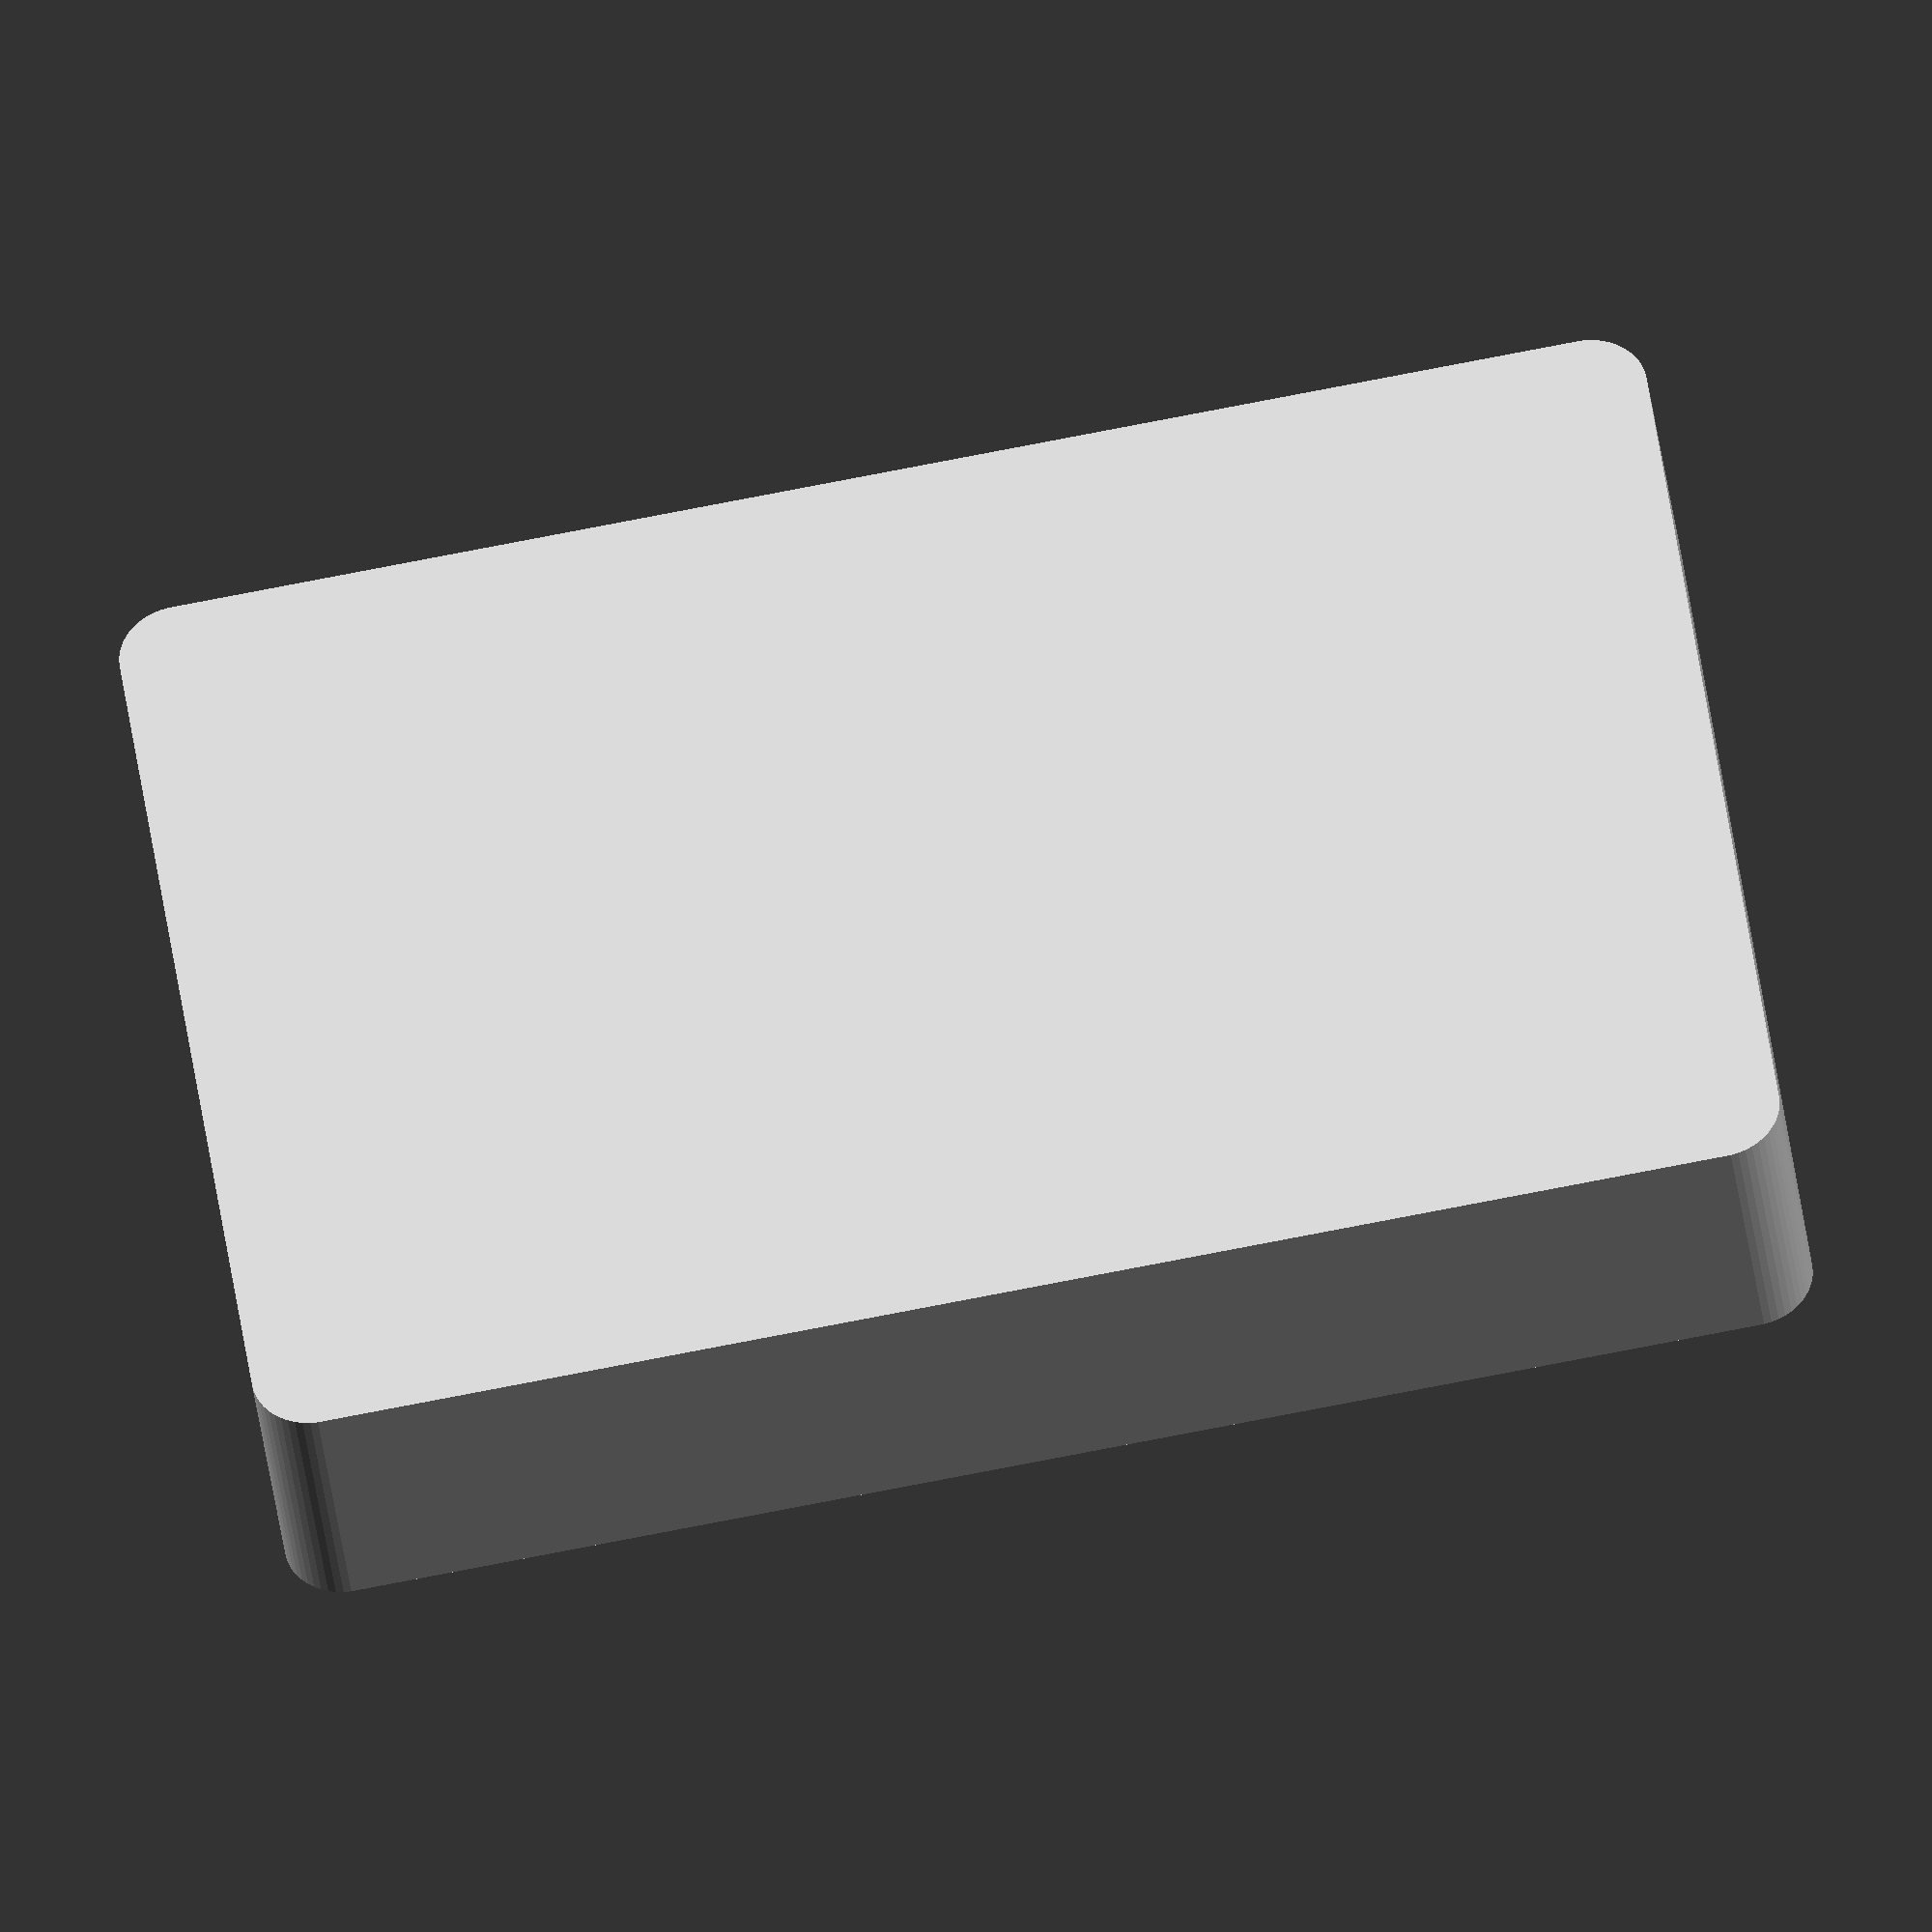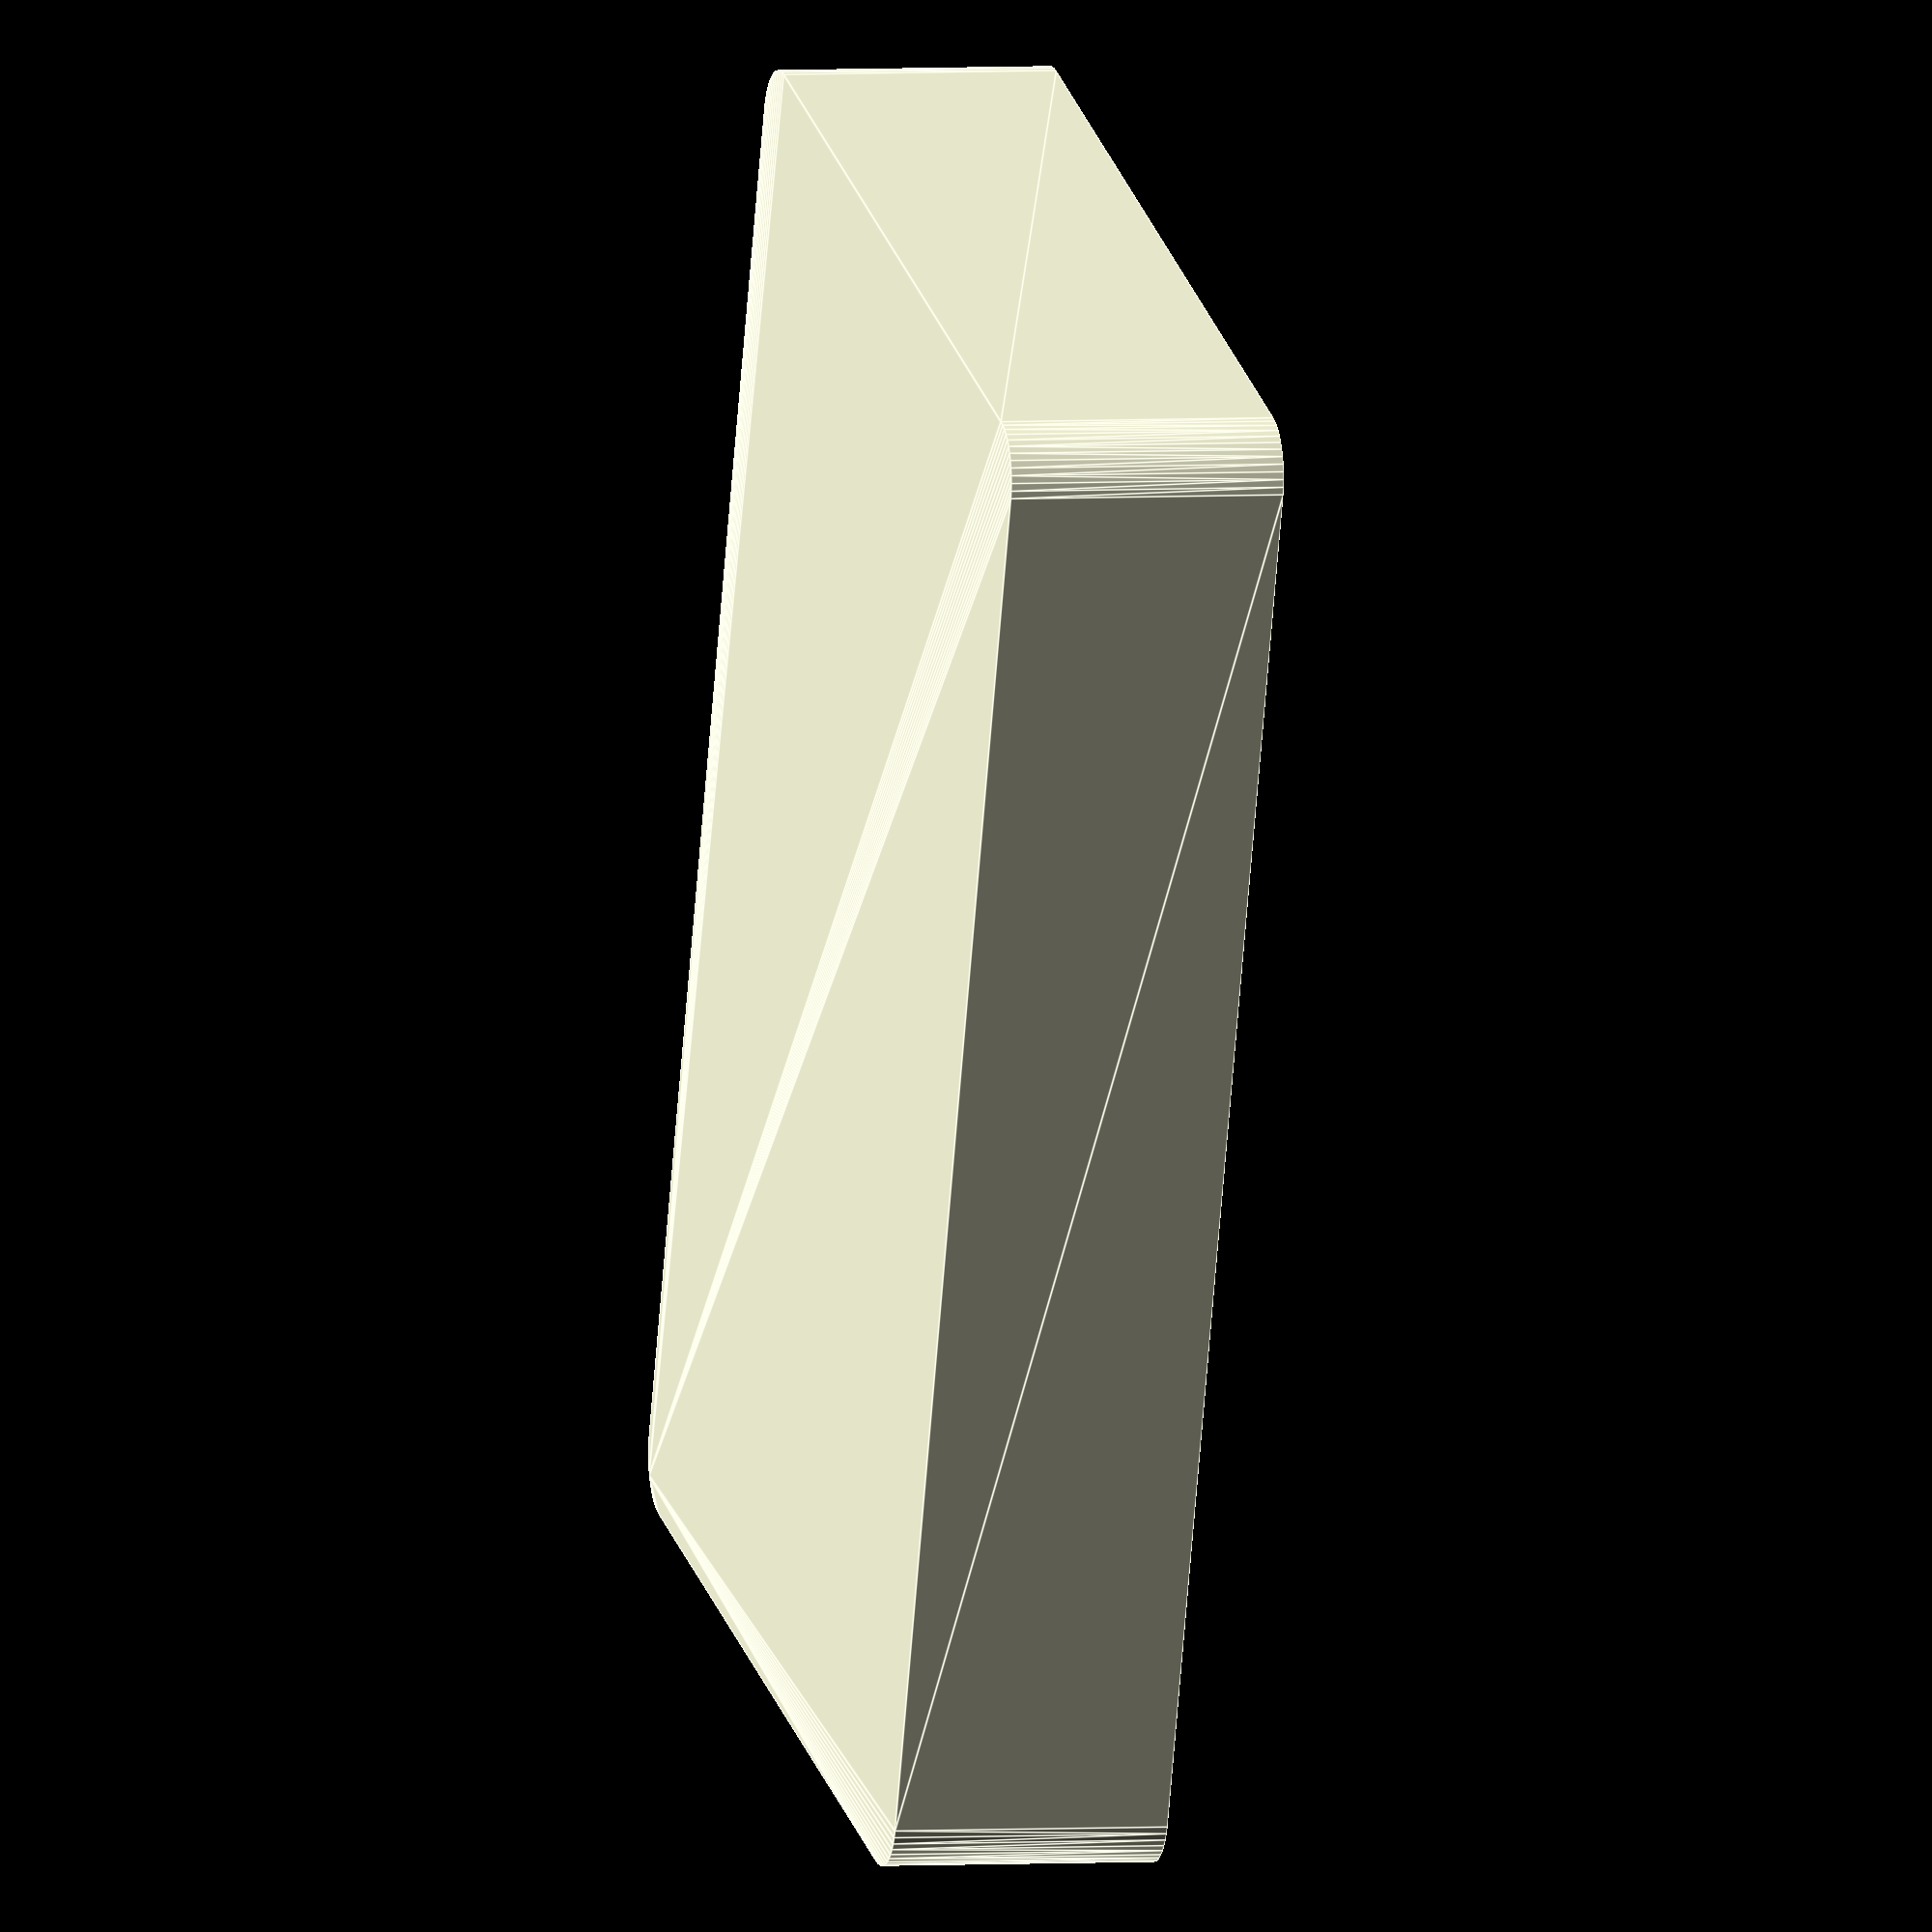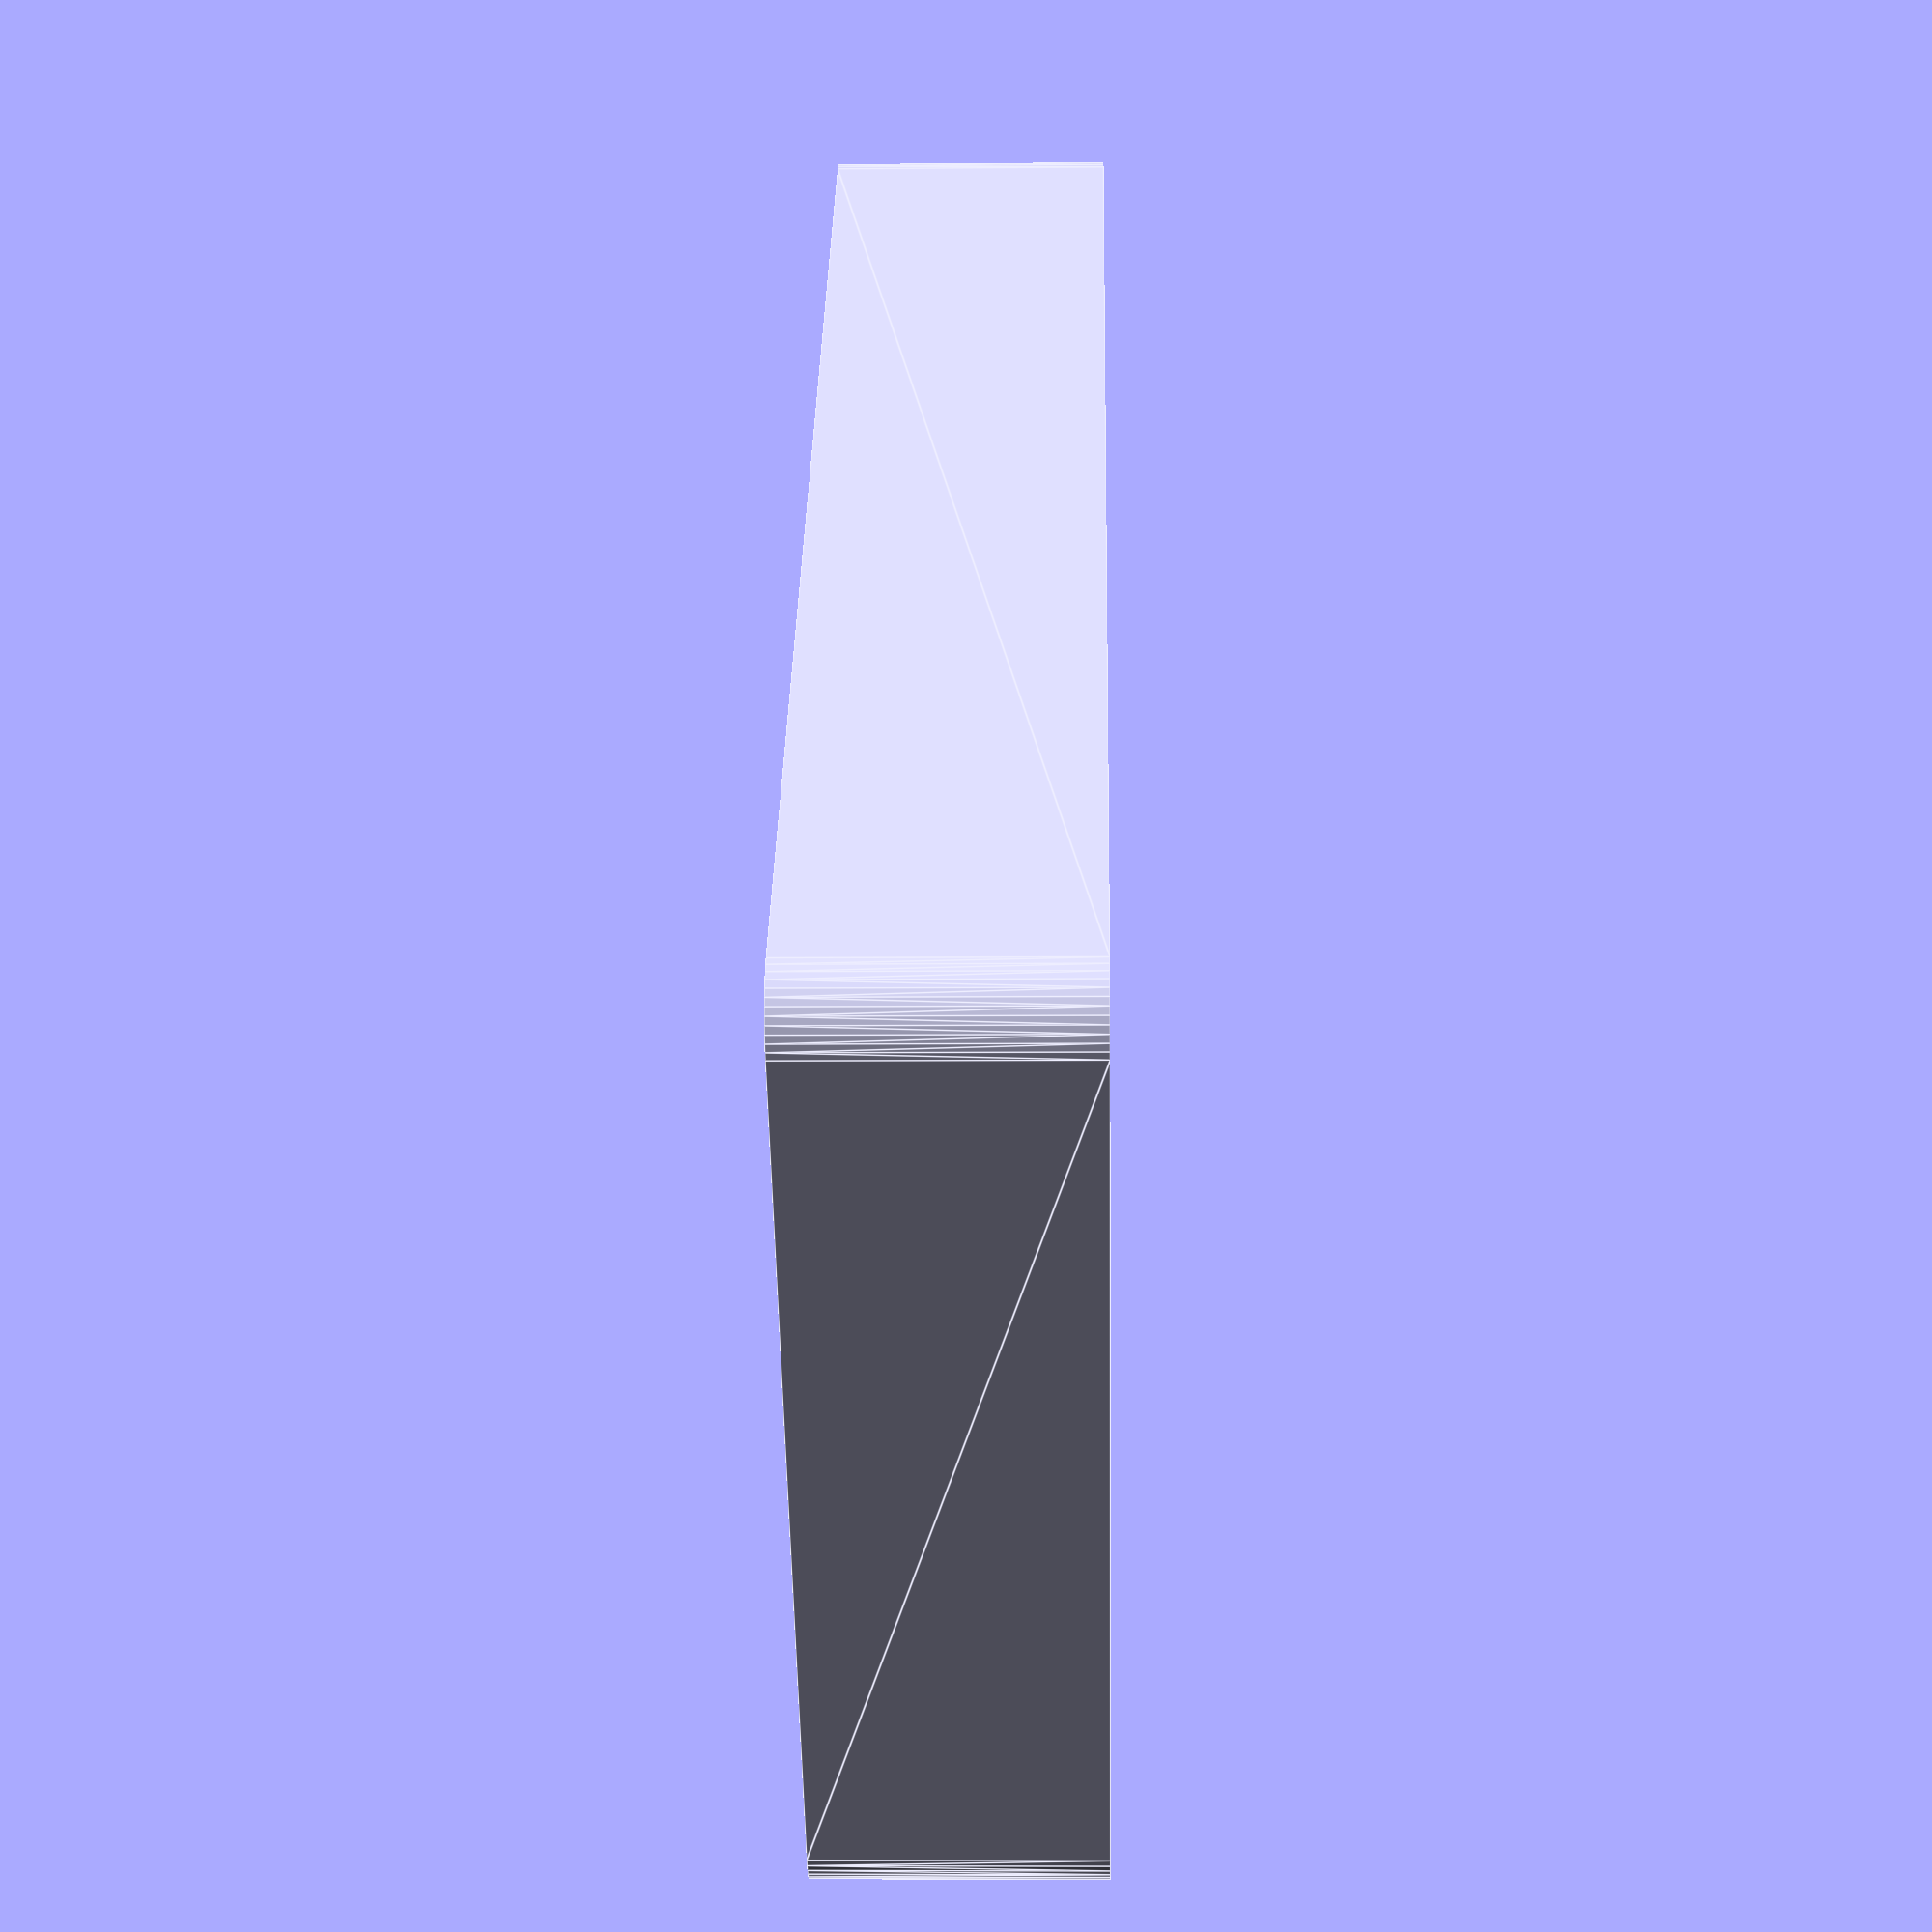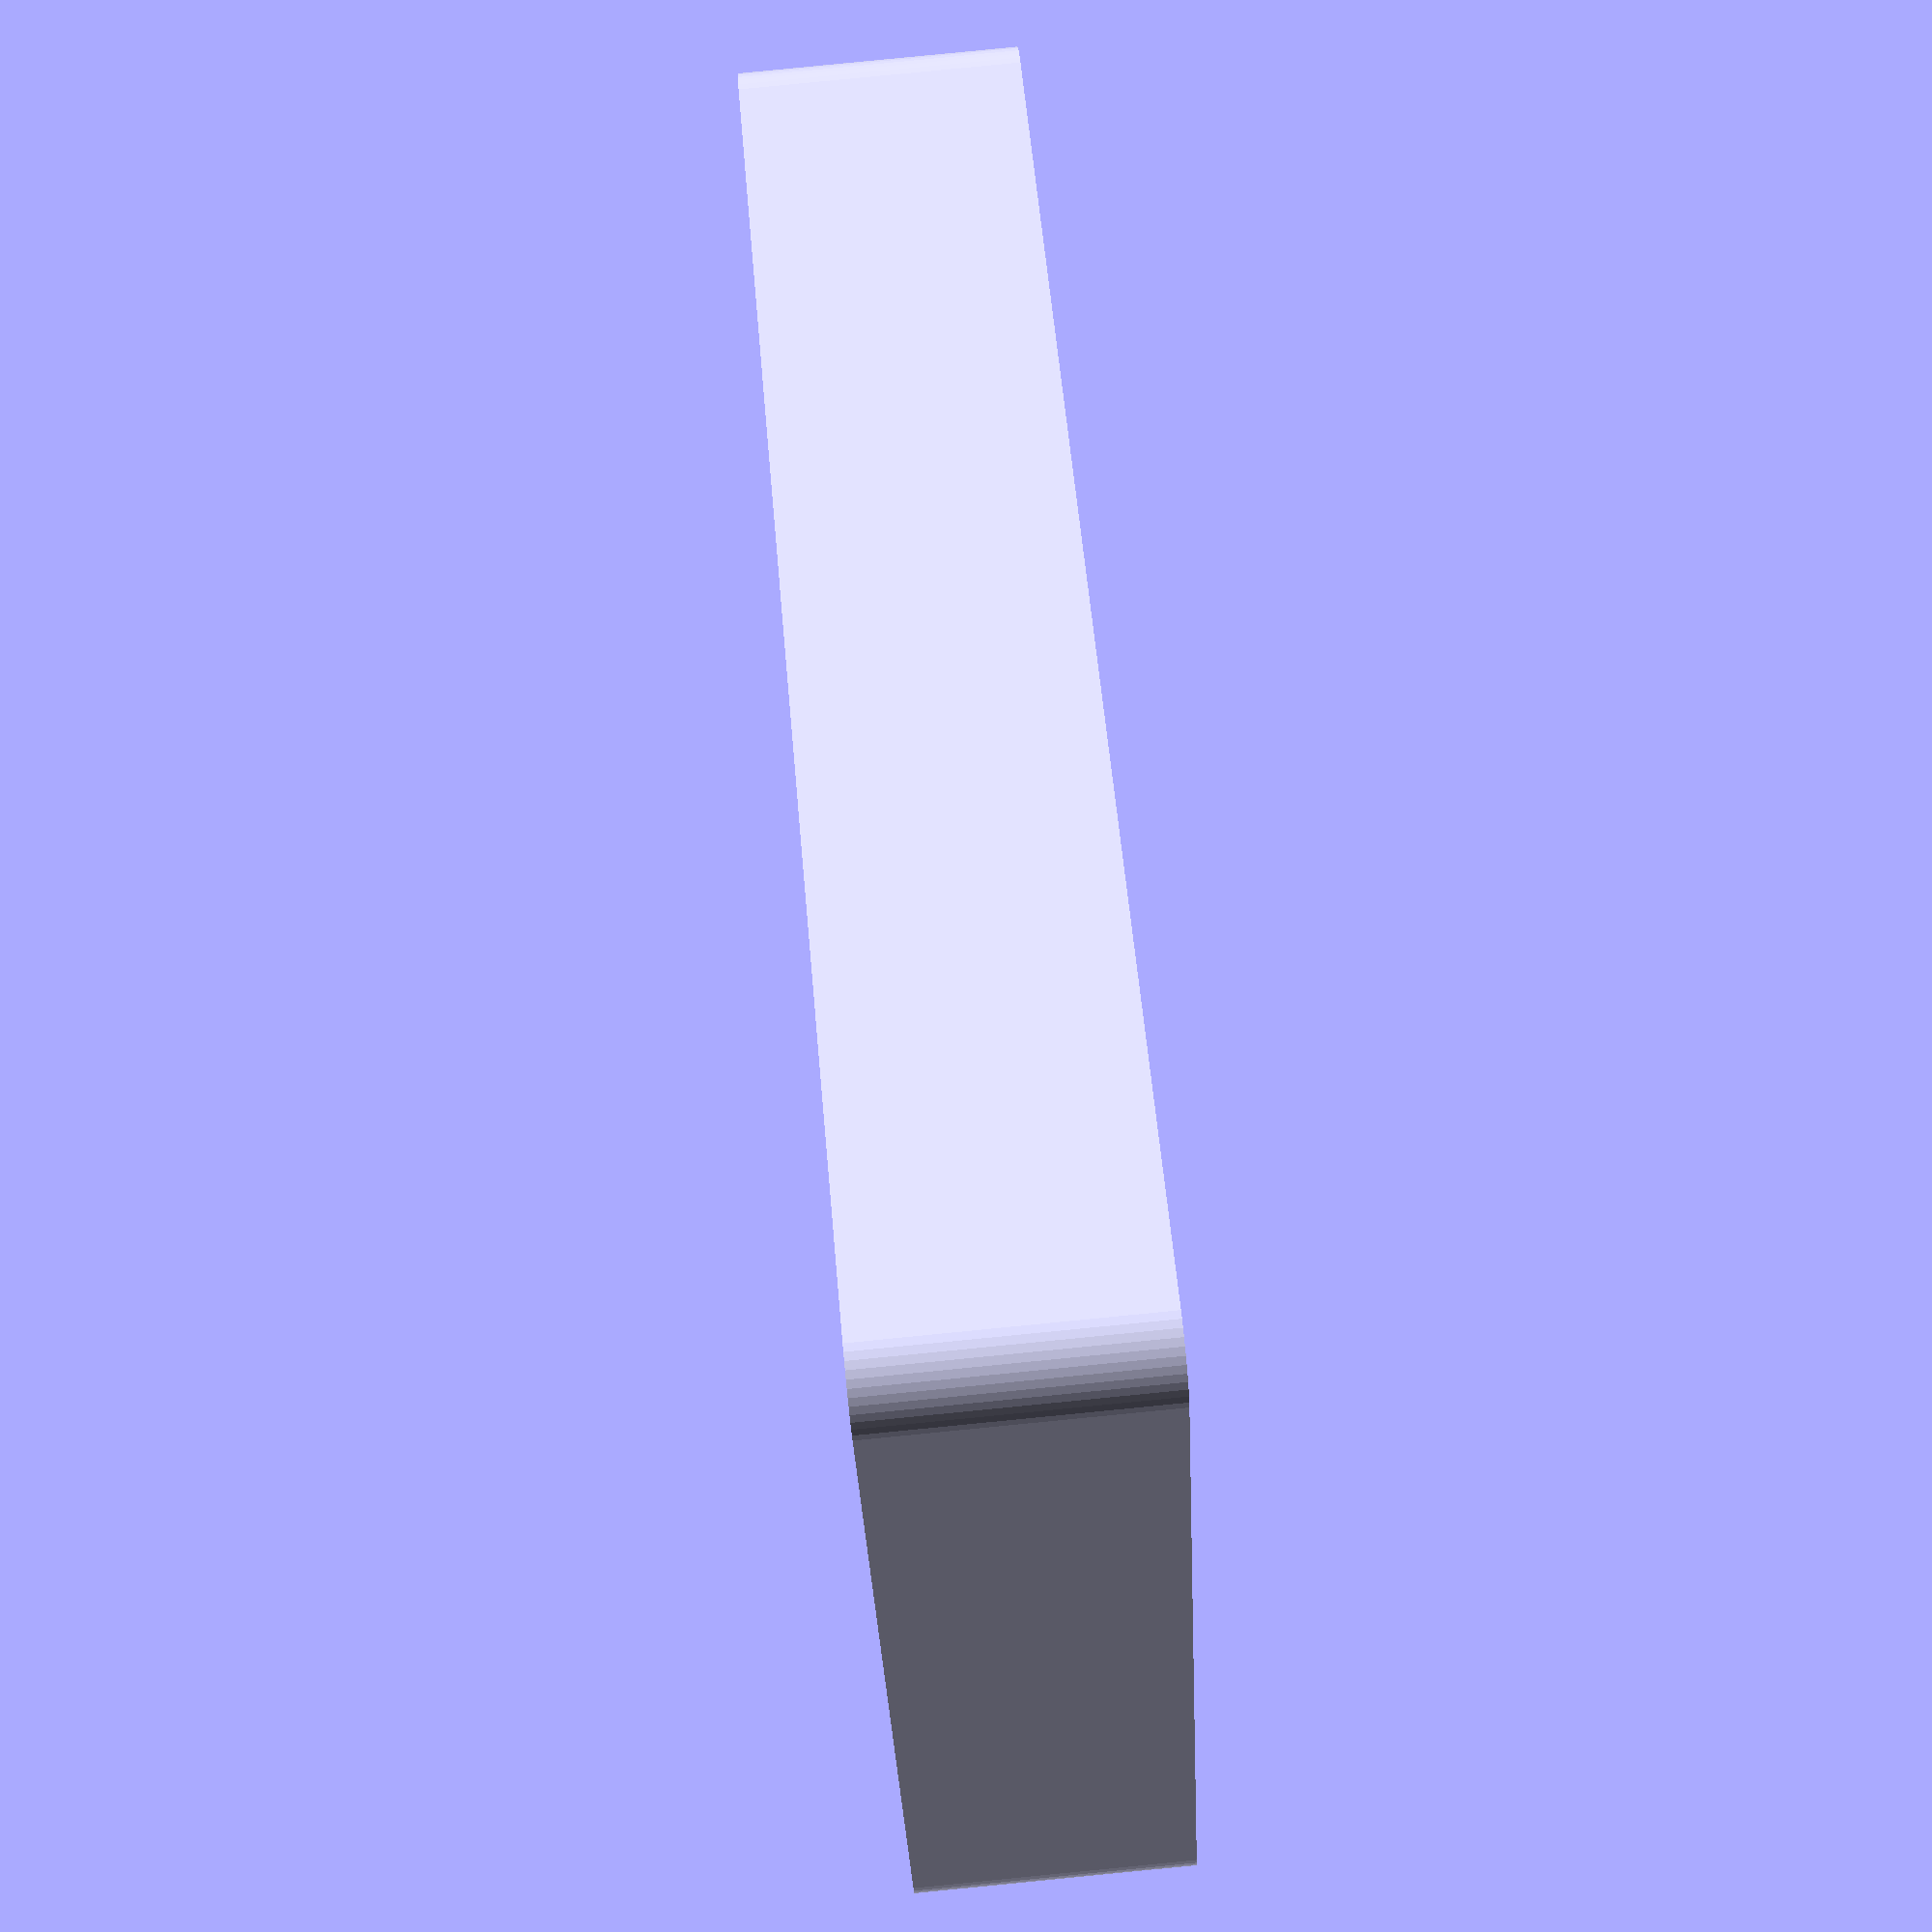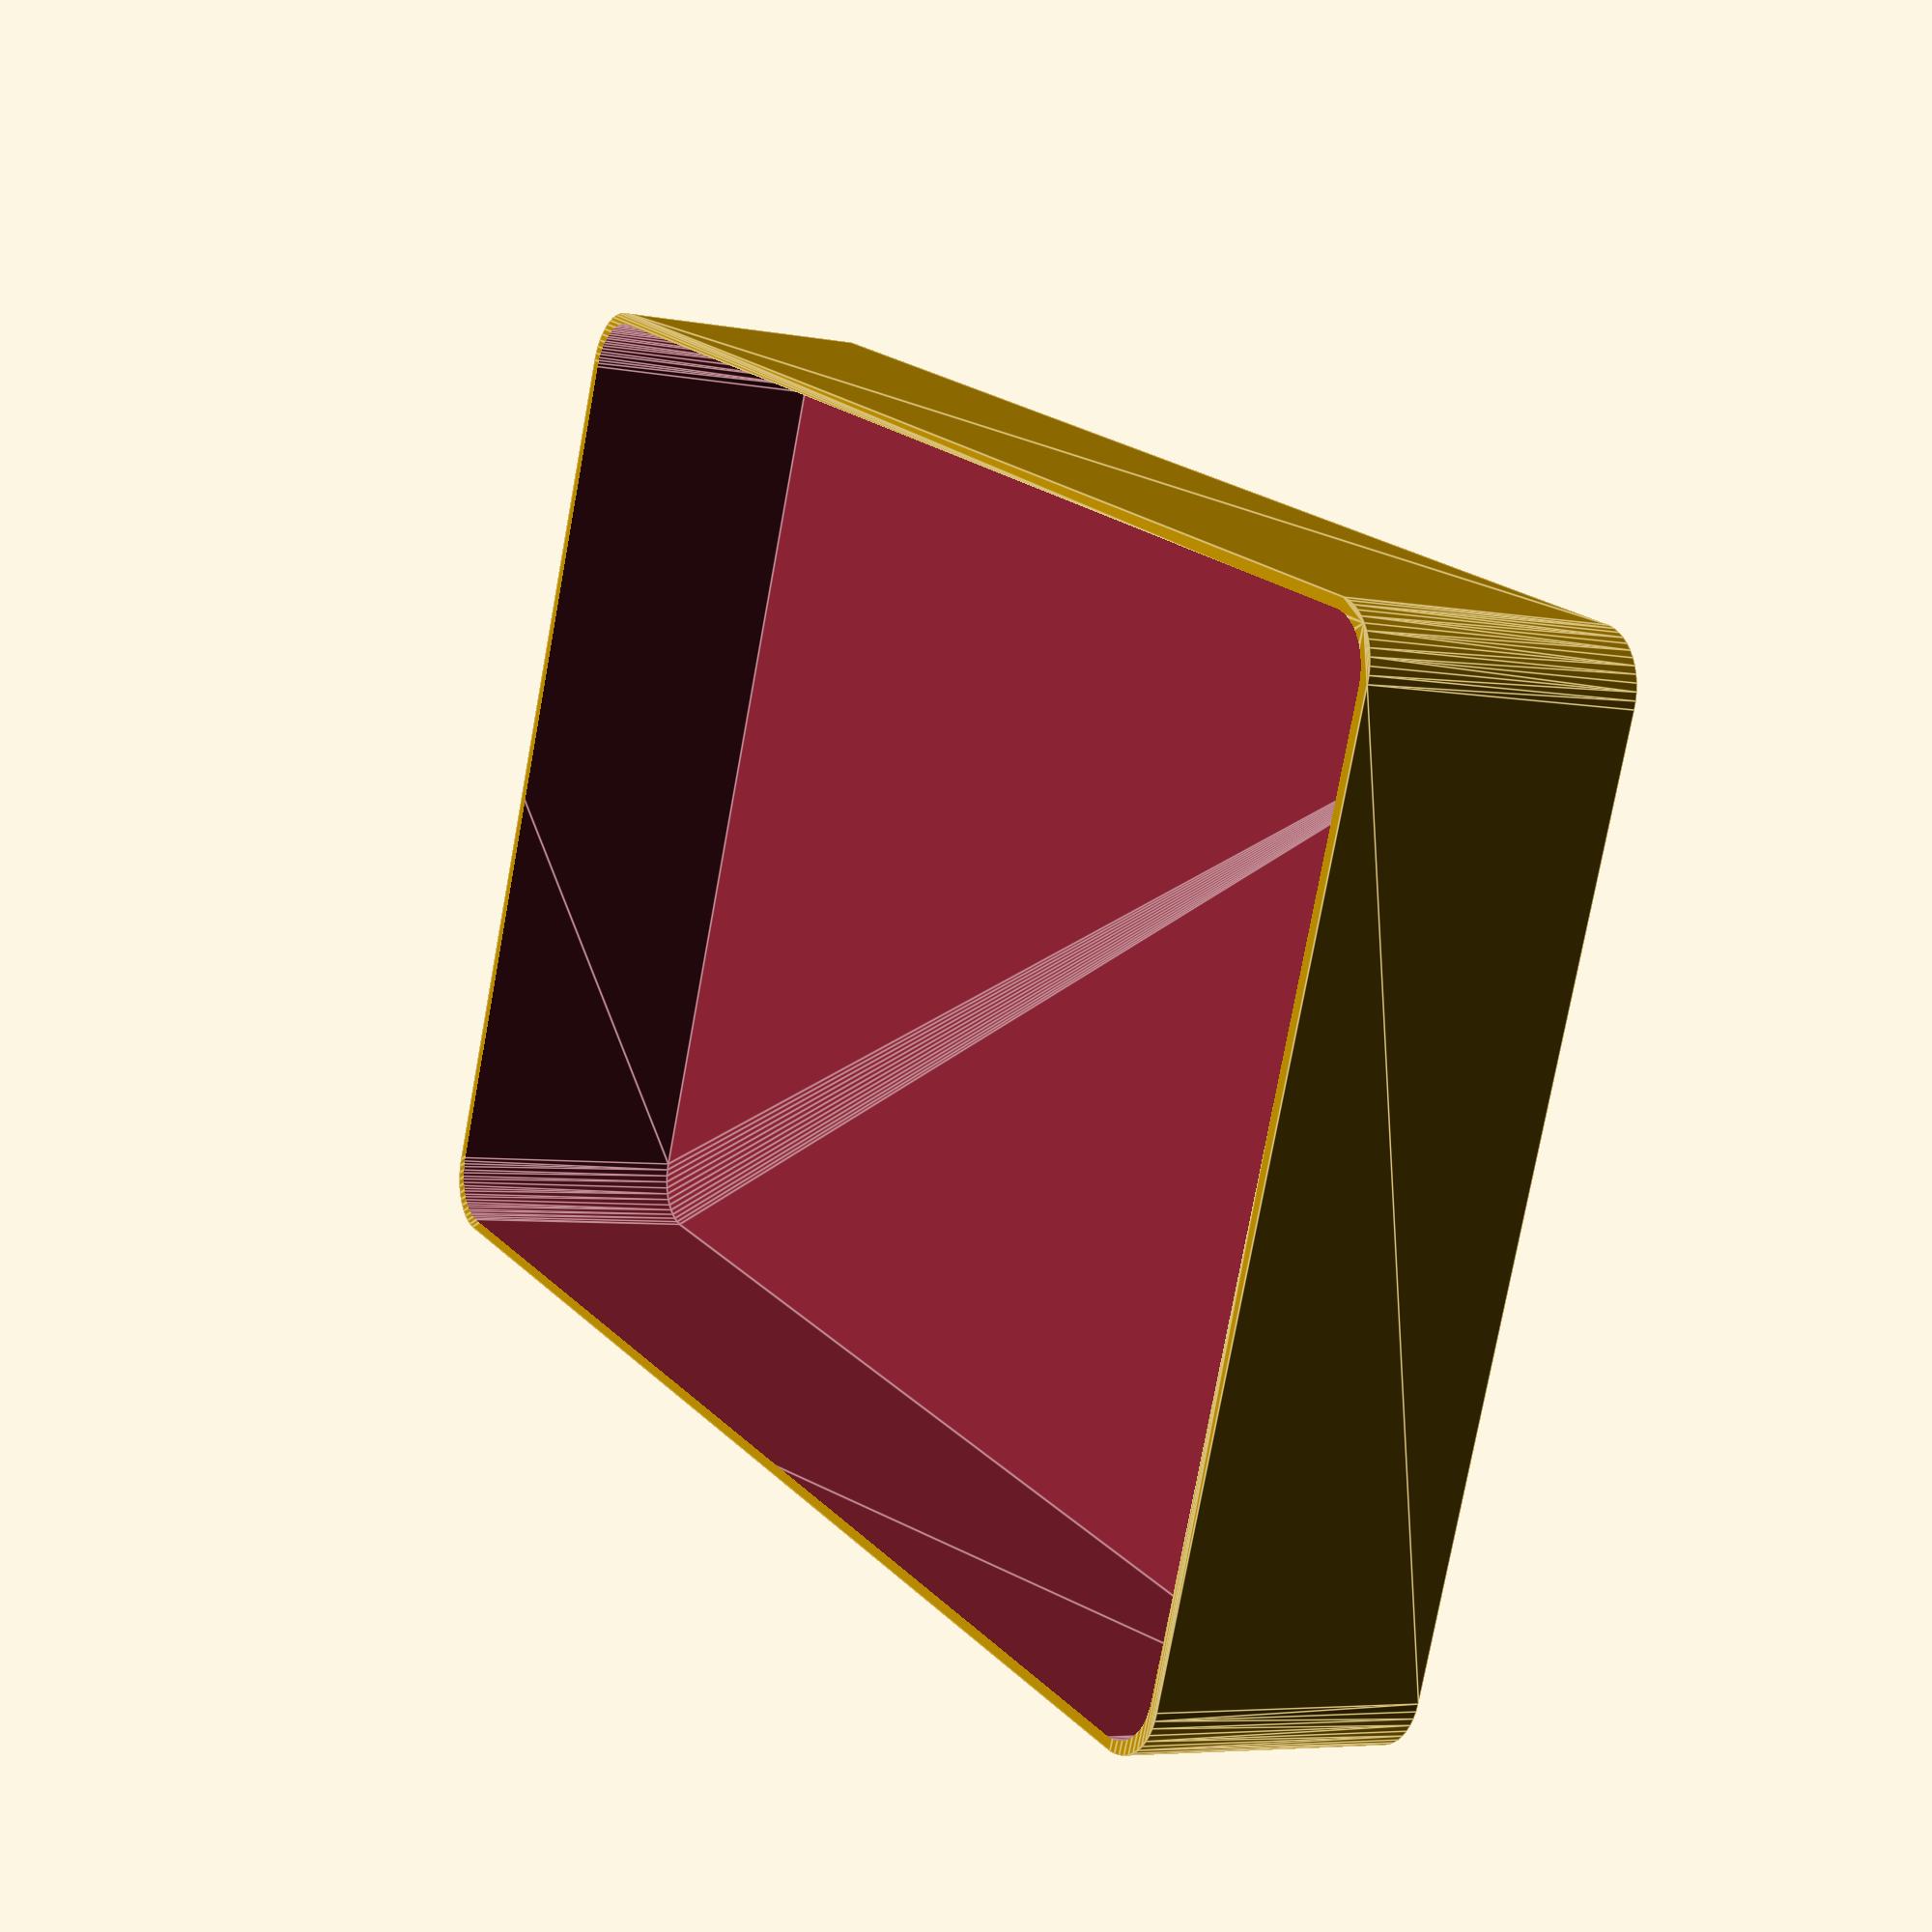
<openscad>
$fn = 50;


difference() {
	union() {
		translate(v = [0, -45.0000000000, 0]) {
			hull() {
				translate(v = [-63.5000000000, 41.0000000000, 0]) {
					cylinder(h = 25, r = 5.5000000000);
				}
				translate(v = [63.5000000000, 41.0000000000, 0]) {
					cylinder(h = 25, r = 5.5000000000);
				}
				translate(v = [-63.5000000000, -41.0000000000, 0]) {
					cylinder(h = 25, r = 5.5000000000);
				}
				translate(v = [63.5000000000, -41.0000000000, 0]) {
					cylinder(h = 25, r = 5.5000000000);
				}
			}
		}
	}
	union() {
		translate(v = [0, -45.0000000000, 2]) {
			hull() {
				translate(v = [-63.0000000000, 40.5000000000, 0]) {
					cylinder(h = 50, r = 5);
				}
				translate(v = [63.0000000000, 40.5000000000, 0]) {
					cylinder(h = 50, r = 5);
				}
				translate(v = [-63.0000000000, -40.5000000000, 0]) {
					cylinder(h = 50, r = 5);
				}
				translate(v = [63.0000000000, -40.5000000000, 0]) {
					cylinder(h = 50, r = 5);
				}
			}
		}
	}
}
</openscad>
<views>
elev=217.2 azim=188.3 roll=353.2 proj=o view=wireframe
elev=176.7 azim=251.1 roll=284.4 proj=o view=edges
elev=186.5 azim=137.9 roll=268.5 proj=p view=edges
elev=276.2 azim=332.0 roll=84.4 proj=p view=wireframe
elev=5.4 azim=20.8 roll=59.3 proj=p view=edges
</views>
